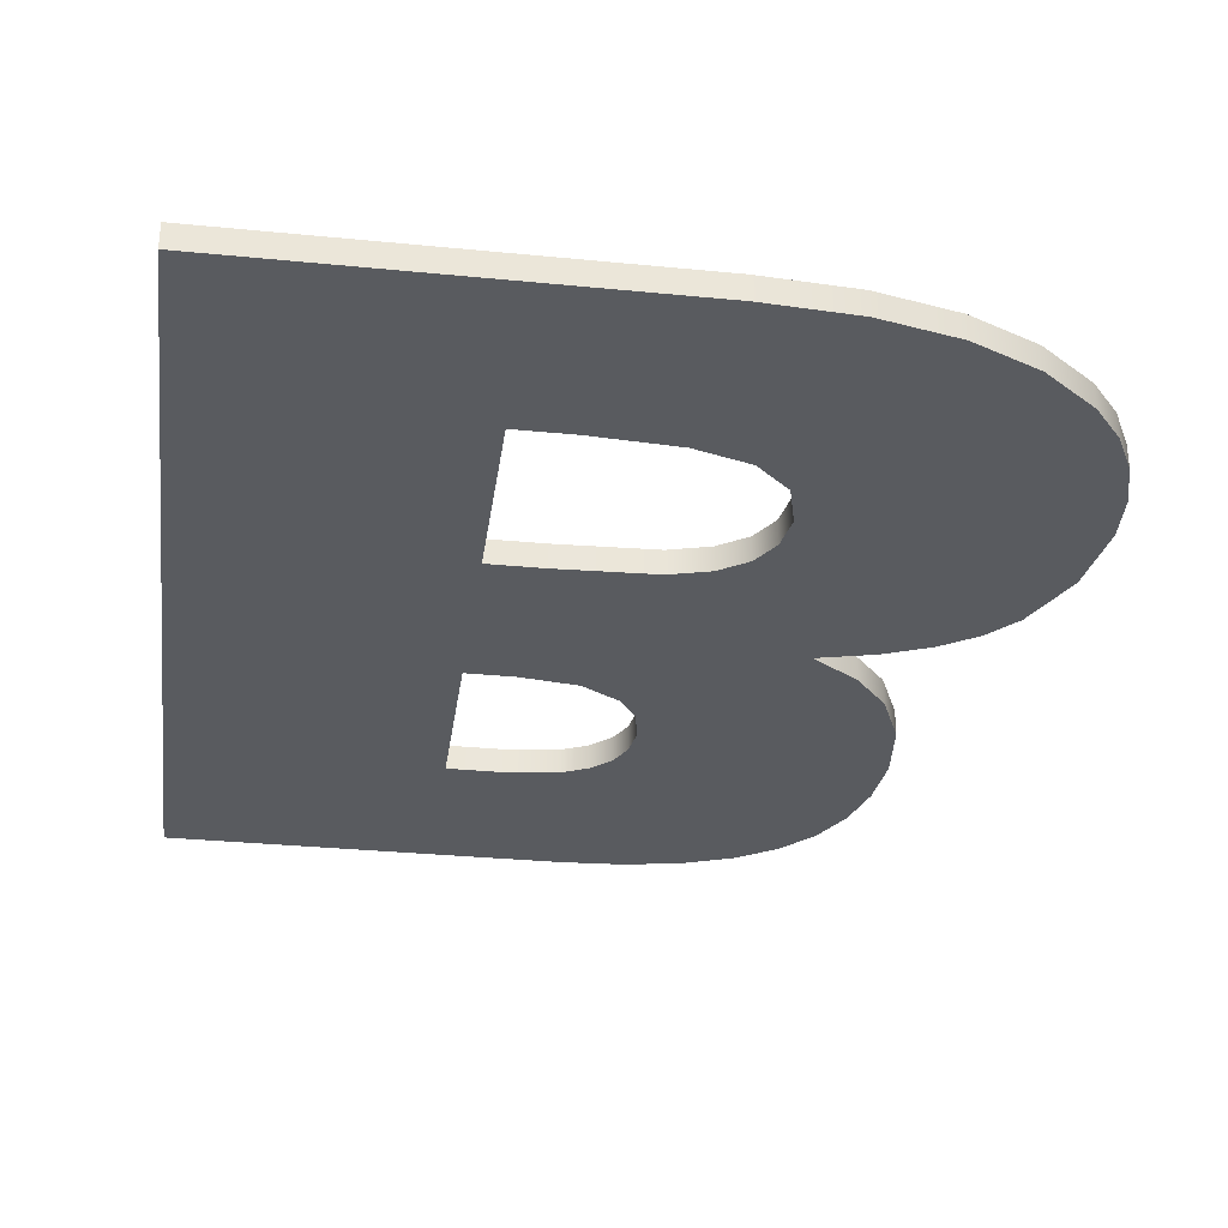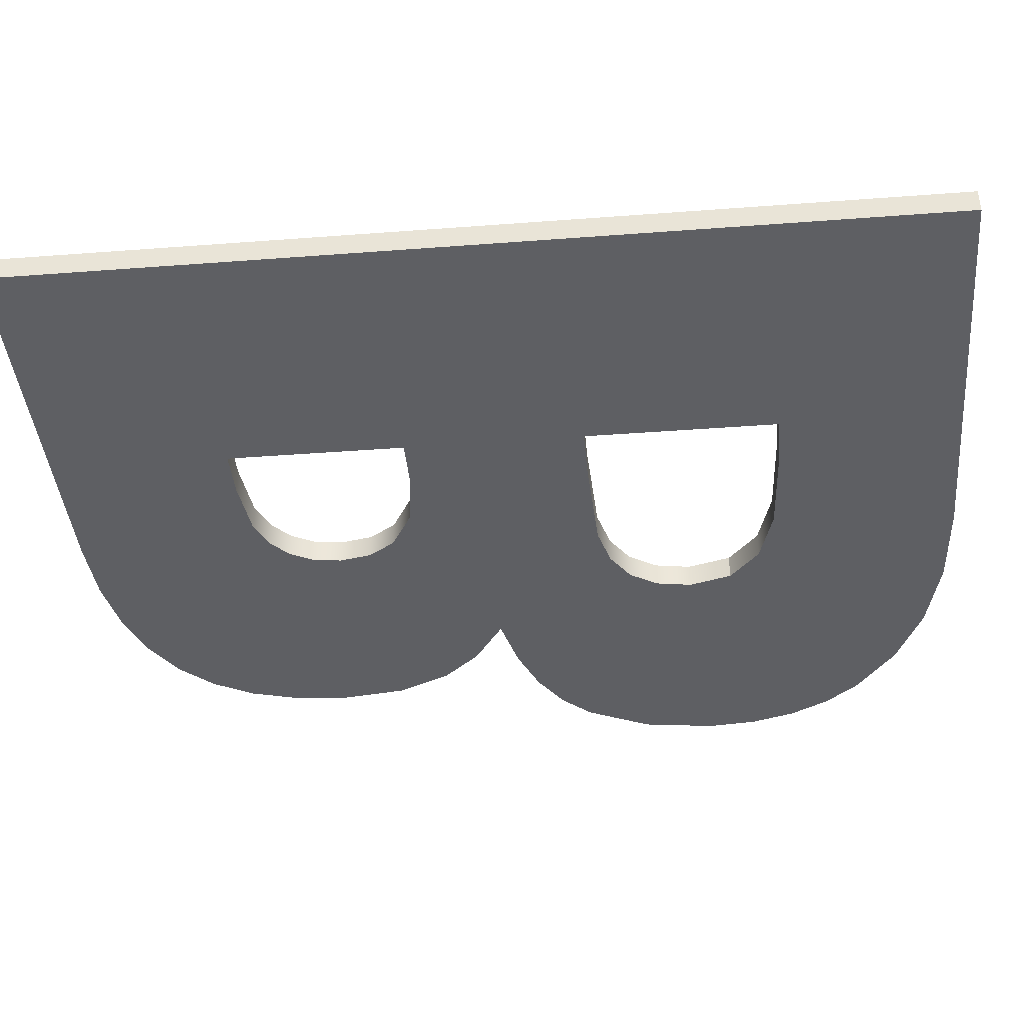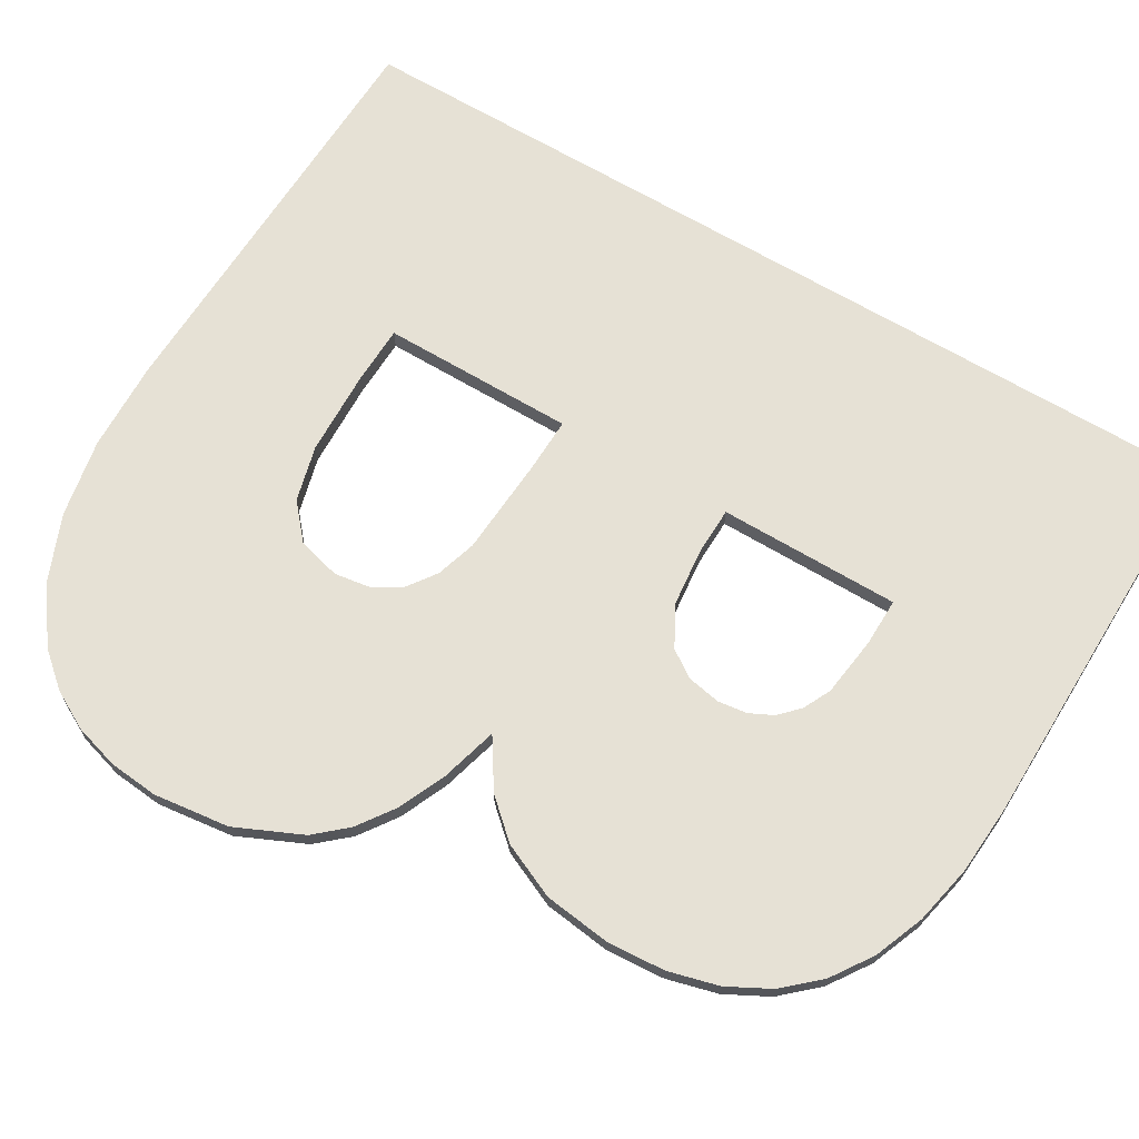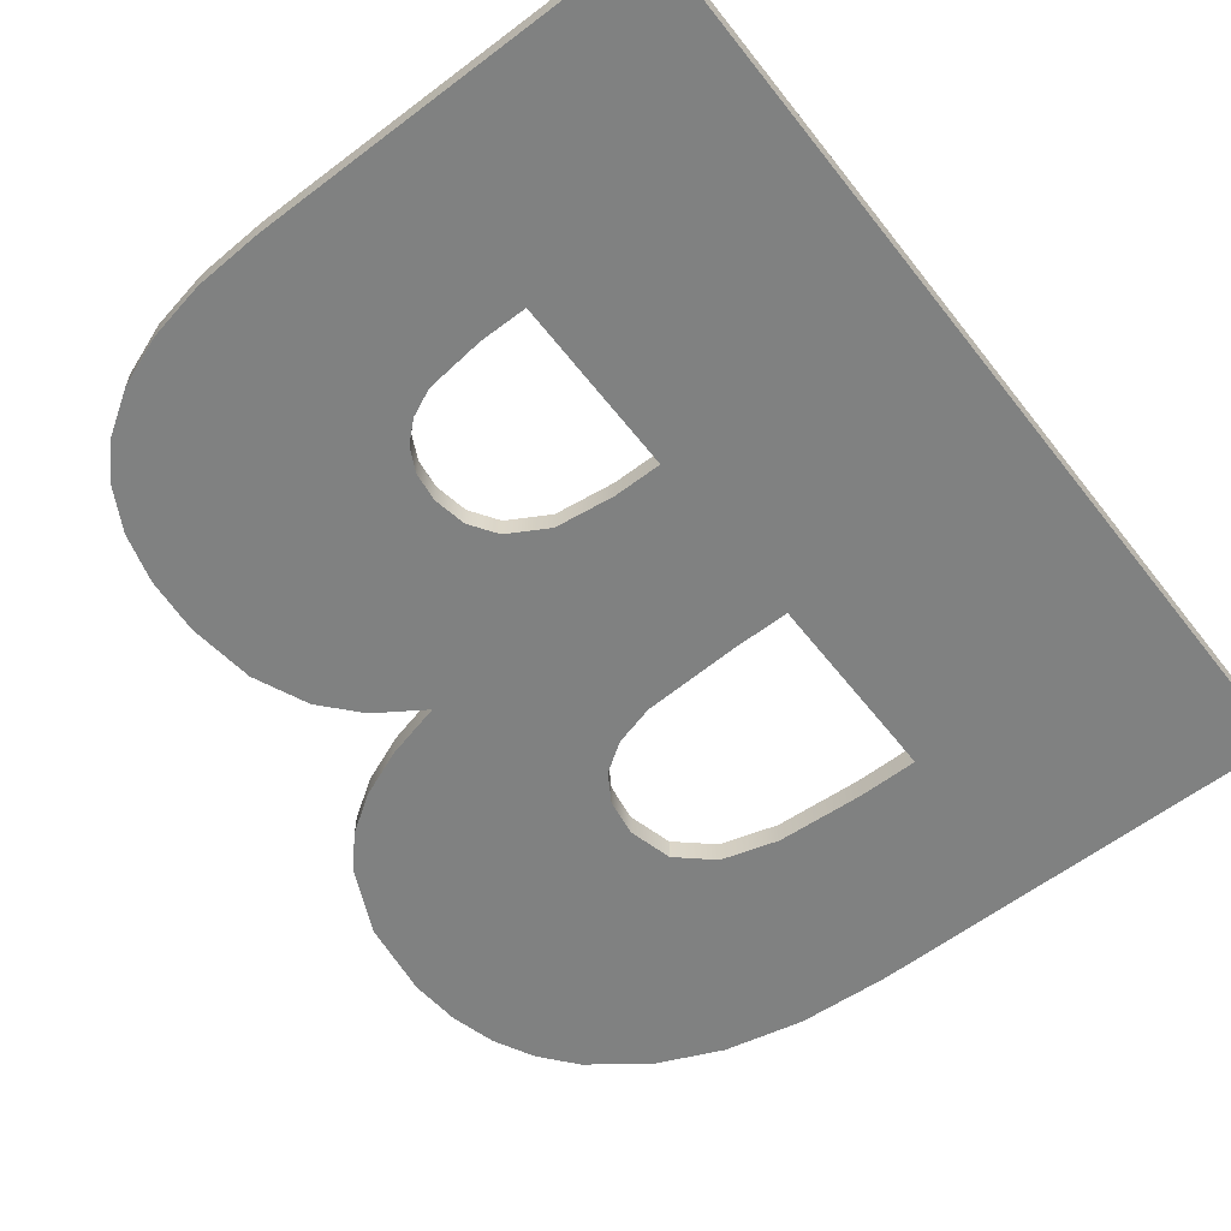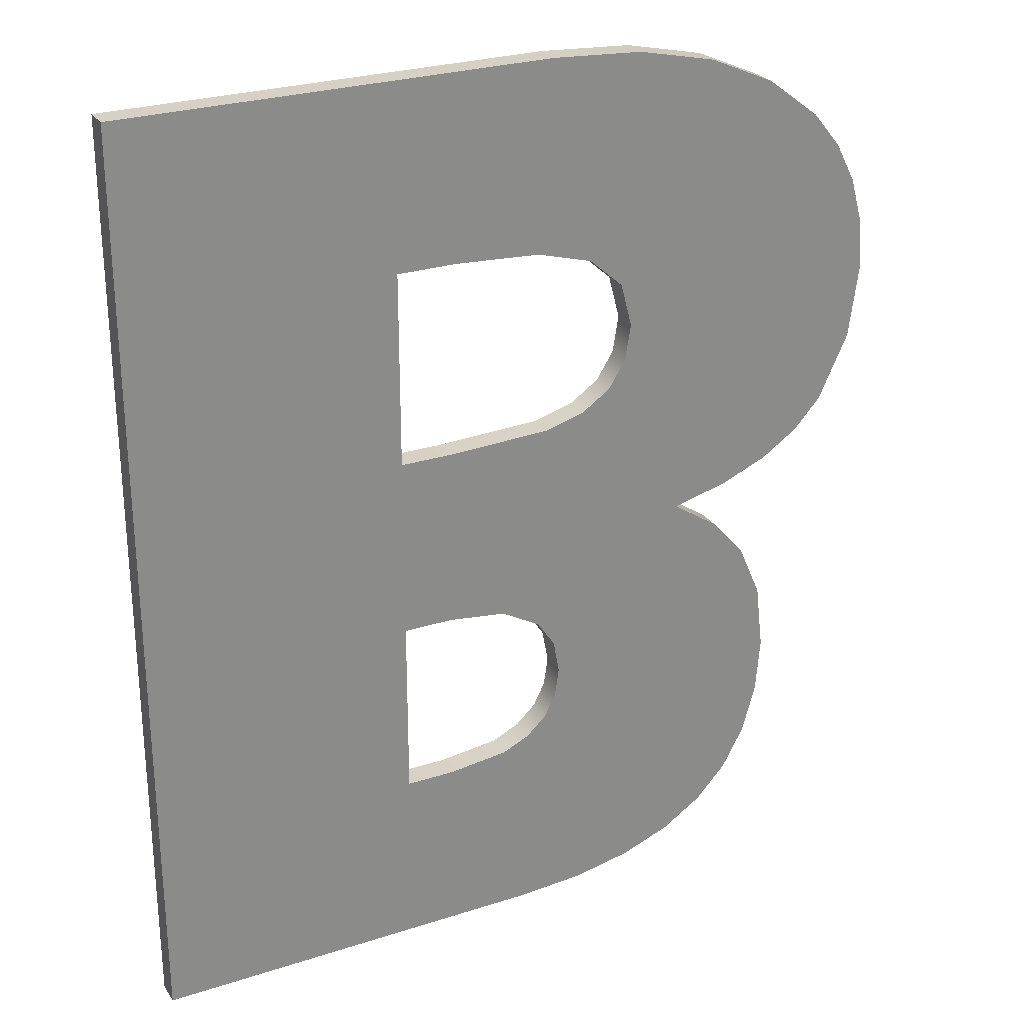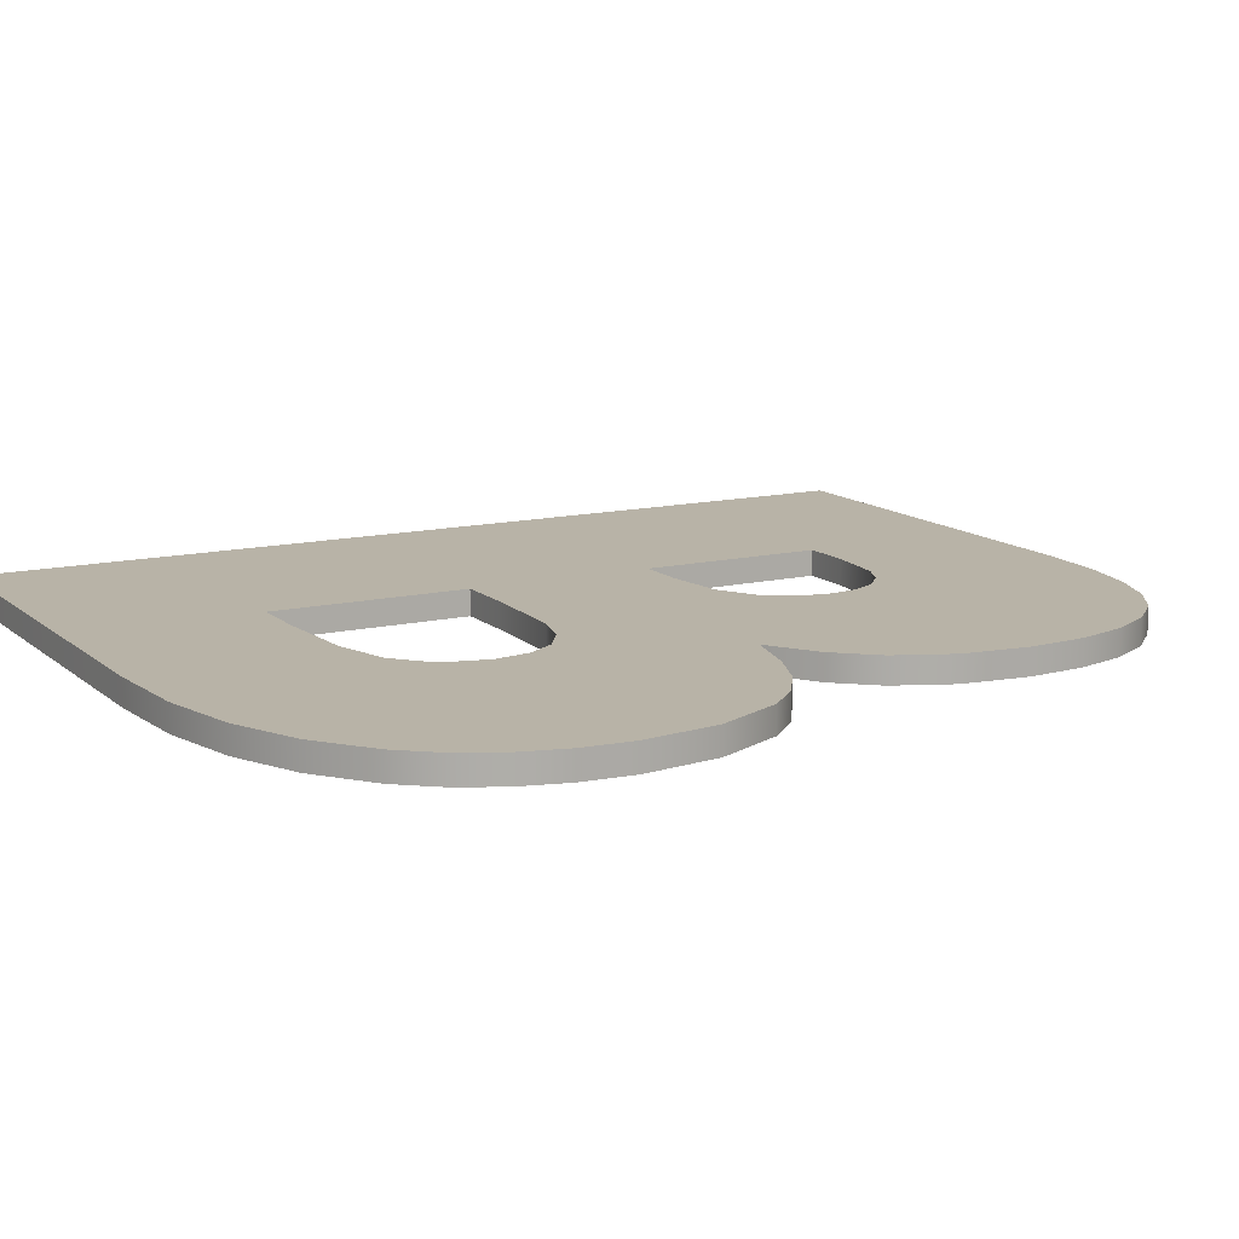
<metadata>
{"format":"obj","ext":"obj","renderer":"f3d","projection":"perspective","resolution":1024,"background":"white","views":[{"elev":-32.0,"azim":-7.9,"up":"+Y"},{"elev":-40.6,"azim":-84.7,"up":"+Y"},{"elev":64.8,"azim":121.5,"up":"+Y"},{"elev":-60.3,"azim":-142.2,"up":"+Y"},{"elev":26.9,"azim":-26.7,"up":"+Z"},{"elev":12.9,"azim":61.2,"up":"+Y"}]}
</metadata>
<code>
o mesh166/mesh166-geometry#mesh166-geometry
v 0.506 -0.2113 0.00135
v 0.5053 -0.2113 0.007122
v 0.5053 -0.2113 0.000941
v 0.5061 -0.2113 0.006624
v 0.5045 -0.2113 0.00065
v 0.5053 -0.2109 0.000941
v 0.5064 -0.2113 0.001875
v 0.5061 -0.2109 0.006624
v 0.5057 -0.2113 0.01438
v 0.5045 -0.2109 0.00065
v 0.506 -0.2109 0.00135
v 0.5064 -0.2109 0.001875
v 0.5066 -0.2113 0.006031
v 0.5053 -0.2109 0.007122
v 0.5045 -0.2113 0.01465
v 0.5062 -0.2113 0.007342
v 0.5036 -0.2109 0.000474
v 0.5068 -0.2109 0.002518
v 0.5068 -0.2113 0.002518
v 0.5066 -0.2109 0.006031
v 0.5044 -0.2113 0.01042
v 0.5057 -0.2109 0.01438
v 0.5067 -0.2113 0.01392
v 0.5036 -0.2113 0.000474
v 0.504 -0.2109 0.009426
v 0.507 -0.2113 0.005183
v 0.5062 -0.2109 0.007342
v 0.5043 -0.2113 0.009857
v 0.5042 -0.2113 0.01109
v 0.5045 -0.2109 0.01465
v 0.5067 -0.2109 0.01392
v 0.5069 -0.2113 0.007644
v 0.504 -0.2113 0.009426
v 0.5026 -0.2109 0.000416
v 0.5036 -0.2109 0.009123
v 0.5043 -0.2109 0.009857
v 0.507 -0.2109 0.003276
v 0.507 -0.2109 0.005183
v 0.507 -0.2113 0.003276
v 0.5037 -0.2113 0.01157
v 0.5044 -0.2109 0.01042
v 0.503 -0.2113 0.01474
v 0.5075 -0.2113 0.01328
v 0.5075 -0.2109 0.01328
v 0.5036 -0.2113 0.009123
v 0.5026 -0.2113 0.000416
v 0.5027 -0.2109 0.003553
v 0.5032 -0.2109 0.004645
v 0.5071 -0.2113 0.004152
v 0.5069 -0.2109 0.007644
v 0.5037 -0.2109 0.01157
v 0.5042 -0.2109 0.01109
v 0.503 -0.2109 0.01474
v 0.5075 -0.2113 0.008029
v 0.5032 -0.2113 0.004645
v 0.5027 -0.2113 0.003553
v 0.4964 -0.2109 0.000416
v 0.5022 -0.2109 0.003355
v 0.503 -0.2109 0.003835
v 0.5032 -0.2109 0.004199
v 0.5031 -0.2109 0.005157
v 0.503 -0.2113 0.008948
v 0.5071 -0.2109 0.004152
v 0.5028 -0.2113 0.01182
v 0.5028 -0.2109 0.01182
v 0.4964 -0.2113 0.01474
v 0.5079 -0.2113 0.008497
v 0.508 -0.2113 0.01274
v 0.5075 -0.2109 0.008029
v 0.5032 -0.2113 0.004199
v 0.5031 -0.2113 0.005157
v 0.5022 -0.2113 0.003355
v 0.503 -0.2113 0.003835
v 0.4964 -0.2113 0.000416
v 0.5006 -0.2109 0.00325
v 0.5013 -0.2109 0.00325
v 0.503 -0.2109 0.008948
v 0.5015 -0.2113 0.01191
v 0.4964 -0.2109 0.01474
v 0.5006 -0.2113 0.01191
v 0.5079 -0.2109 0.008497
v 0.508 -0.2109 0.01274
v 0.5013 -0.2113 0.00325
v 0.5006 -0.2113 0.00325
v 0.5006 -0.2109 0.01191
v 0.5029 -0.2109 0.005579
v 0.5029 -0.2113 0.005579
v 0.5014 -0.2113 0.008885
v 0.5015 -0.2109 0.01191
v 0.5084 -0.2109 0.009507
v 0.5084 -0.2113 0.009507
v 0.5083 -0.2113 0.01213
v 0.5006 -0.2109 0.008885
v 0.5022 -0.2109 0.005934
v 0.5014 -0.2109 0.008885
v 0.5022 -0.2113 0.005934
v 0.5006 -0.2113 0.006052
v 0.5083 -0.2109 0.01213
v 0.5006 -0.2113 0.008885
v 0.5006 -0.2109 0.006052
v 0.5013 -0.2113 0.006052
v 0.5086 -0.2109 0.01067
v 0.5085 -0.2113 0.01144
v 0.5013 -0.2109 0.006052
v 0.5086 -0.2113 0.01067
v 0.5085 -0.2109 0.01144
f 1 2 3
f 2 1 4
f 3 2 1
f 4 1 2
f 2 5 3
f 3 5 2
f 6 1 3
f 3 1 6
f 4 1 7
f 7 1 4
f 8 2 4
f 4 2 8
f 9 5 2
f 2 5 9
f 10 3 5
f 5 3 10
f 1 6 11
f 11 6 1
f 3 10 6
f 6 10 3
f 1 12 7
f 7 12 1
f 4 7 13
f 13 7 4
f 2 8 14
f 14 8 2
f 13 8 4
f 4 8 13
f 15 5 9
f 9 5 15
f 9 2 16
f 16 2 9
f 5 17 10
f 10 17 5
f 6 8 11
f 11 8 6
f 12 1 11
f 11 1 12
f 14 6 10
f 10 6 14
f 18 7 12
f 12 7 18
f 13 7 19
f 19 7 13
f 6 14 8
f 8 14 6
f 14 16 2
f 2 16 14
f 8 13 20
f 20 13 8
f 21 5 15
f 15 5 21
f 22 15 9
f 9 15 22
f 9 16 23
f 23 16 9
f 17 5 24
f 24 5 17
f 17 25 10
f 10 25 17
f 11 8 12
f 12 8 11
f 10 22 14
f 14 22 10
f 7 18 19
f 19 18 7
f 12 20 18
f 18 20 12
f 13 19 26
f 26 19 13
f 16 14 27
f 27 14 16
f 26 20 13
f 13 20 26
f 12 8 20
f 20 8 12
f 28 5 21
f 21 5 28
f 15 29 21
f 21 29 15
f 15 22 30
f 30 22 15
f 9 31 22
f 22 31 9
f 23 16 32
f 32 16 23
f 31 9 23
f 23 9 31
f 33 24 5
f 5 24 33
f 24 34 17
f 17 34 24
f 17 35 25
f 25 35 17
f 10 25 36
f 36 25 10
f 10 30 22
f 22 30 10
f 14 22 27
f 27 22 14
f 37 19 18
f 18 19 37
f 18 20 38
f 38 20 18
f 26 19 39
f 39 19 26
f 27 32 16
f 16 32 27
f 20 26 38
f 38 26 20
f 33 5 28
f 28 5 33
f 21 36 28
f 28 36 21
f 15 40 29
f 29 40 15
f 29 41 21
f 21 41 29
f 30 42 15
f 15 42 30
f 27 22 31
f 31 22 27
f 23 32 43
f 43 32 23
f 23 44 31
f 31 44 23
f 45 24 33
f 33 24 45
f 34 24 46
f 46 24 34
f 34 47 17
f 17 47 34
f 17 48 35
f 35 48 17
f 45 25 35
f 35 25 45
f 25 28 36
f 36 28 25
f 10 36 41
f 41 36 10
f 10 41 30
f 30 41 10
f 19 37 39
f 39 37 19
f 18 38 37
f 37 38 18
f 26 39 49
f 49 39 26
f 32 27 50
f 50 27 32
f 49 38 26
f 26 38 49
f 28 25 33
f 33 25 28
f 36 21 41
f 41 21 36
f 42 40 15
f 15 40 42
f 51 29 40
f 40 29 51
f 41 29 52
f 52 29 41
f 42 30 53
f 53 30 42
f 27 31 50
f 50 31 27
f 43 32 54
f 54 32 43
f 44 23 43
f 43 23 44
f 50 31 44
f 44 31 50
f 55 24 45
f 45 24 55
f 25 45 33
f 33 45 25
f 56 46 24
f 24 46 56
f 46 57 34
f 34 57 46
f 34 58 47
f 47 58 34
f 17 47 59
f 59 47 17
f 17 60 48
f 48 60 17
f 61 35 48
f 48 35 61
f 35 62 45
f 45 62 35
f 52 30 41
f 41 30 52
f 63 39 37
f 37 39 63
f 37 38 63
f 63 38 37
f 39 63 49
f 49 63 39
f 50 54 32
f 32 54 50
f 38 49 63
f 63 49 38
f 42 64 40
f 40 64 42
f 29 51 52
f 52 51 29
f 40 65 51
f 51 65 40
f 51 53 30
f 30 53 51
f 53 66 42
f 42 66 53
f 43 54 67
f 67 54 43
f 68 44 43
f 43 44 68
f 50 44 69
f 69 44 50
f 70 24 55
f 55 24 70
f 45 71 55
f 55 71 45
f 72 46 56
f 56 46 72
f 56 24 73
f 73 24 56
f 57 46 74
f 74 46 57
f 57 75 34
f 34 75 57
f 34 76 58
f 58 76 34
f 72 47 58
f 58 47 72
f 47 73 59
f 59 73 47
f 17 59 60
f 60 59 17
f 60 55 48
f 48 55 60
f 61 77 35
f 35 77 61
f 48 71 61
f 61 71 48
f 62 35 77
f 77 35 62
f 62 71 45
f 45 71 62
f 51 30 52
f 52 30 51
f 54 50 69
f 69 50 54
f 42 78 64
f 64 78 42
f 65 40 64
f 64 40 65
f 65 53 51
f 51 53 65
f 66 53 79
f 79 53 66
f 66 80 42
f 42 80 66
f 54 81 67
f 67 81 54
f 43 67 68
f 68 67 43
f 44 68 82
f 82 68 44
f 69 44 81
f 81 44 69
f 73 24 70
f 70 24 73
f 55 60 70
f 70 60 55
f 71 48 55
f 55 48 71
f 83 46 72
f 72 46 83
f 47 72 56
f 56 72 47
f 73 47 56
f 56 47 73
f 84 74 46
f 46 74 84
f 66 57 74
f 74 57 66
f 75 57 85
f 85 57 75
f 34 75 76
f 76 75 34
f 83 58 76
f 76 58 83
f 58 83 72
f 72 83 58
f 70 59 73
f 73 59 70
f 59 70 60
f 60 70 59
f 86 77 61
f 61 77 86
f 87 61 71
f 71 61 87
f 77 88 62
f 62 88 77
f 62 87 71
f 71 87 62
f 81 54 69
f 69 54 81
f 42 80 78
f 78 80 42
f 89 64 78
f 78 64 89
f 64 89 65
f 65 89 64
f 89 53 65
f 65 53 89
f 85 79 53
f 53 79 85
f 57 66 79
f 79 66 57
f 80 66 84
f 84 66 80
f 90 67 81
f 81 67 90
f 68 67 91
f 91 67 68
f 92 82 68
f 68 82 92
f 81 44 82
f 82 44 81
f 84 46 83
f 83 46 84
f 74 84 66
f 66 84 74
f 79 85 57
f 57 85 79
f 75 85 93
f 93 85 75
f 84 76 75
f 75 76 84
f 76 84 83
f 83 84 76
f 94 77 86
f 86 77 94
f 61 87 86
f 86 87 61
f 88 77 95
f 95 77 88
f 88 96 62
f 62 96 88
f 62 96 87
f 87 96 62
f 85 78 80
f 80 78 85
f 78 85 89
f 89 85 78
f 85 53 89
f 89 53 85
f 80 84 97
f 97 84 80
f 67 90 91
f 91 90 67
f 81 82 90
f 90 82 81
f 68 91 92
f 92 91 68
f 82 92 98
f 98 92 82
f 85 99 93
f 93 99 85
f 75 93 100
f 100 93 75
f 100 84 75
f 75 84 100
f 94 95 77
f 77 95 94
f 87 94 86
f 86 94 87
f 95 99 88
f 88 99 95
f 88 101 96
f 96 101 88
f 94 87 96
f 96 87 94
f 99 85 80
f 80 85 99
f 84 100 97
f 97 100 84
f 80 97 99
f 99 97 80
f 102 91 90
f 90 91 102
f 90 82 98
f 98 82 90
f 92 91 103
f 103 91 92
f 103 98 92
f 92 98 103
f 99 95 93
f 93 95 99
f 95 100 93
f 93 100 95
f 104 95 94
f 94 95 104
f 99 101 88
f 88 101 99
f 104 96 101
f 101 96 104
f 96 104 94
f 94 104 96
f 100 101 97
f 97 101 100
f 101 99 97
f 97 99 101
f 91 102 105
f 105 102 91
f 90 106 102
f 102 106 90
f 90 98 106
f 106 98 90
f 103 91 105
f 105 91 103
f 98 103 106
f 106 103 98
f 100 95 104
f 104 95 100
f 101 100 104
f 104 100 101
f 106 105 102
f 102 105 106
f 105 106 103
f 103 106 105

</code>
